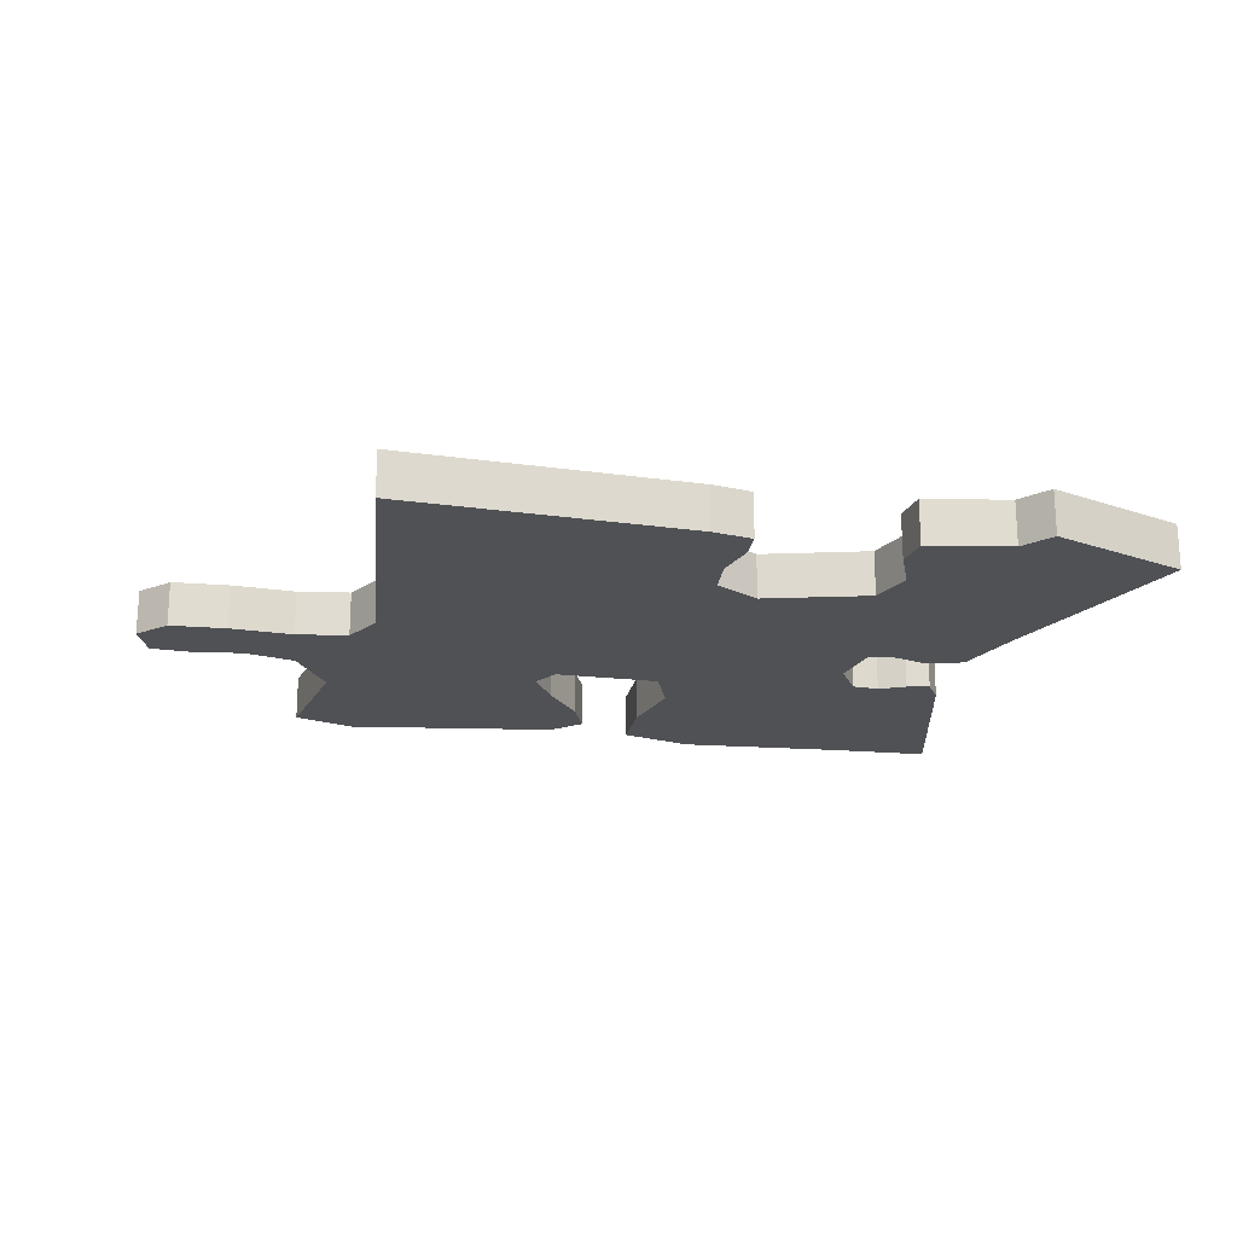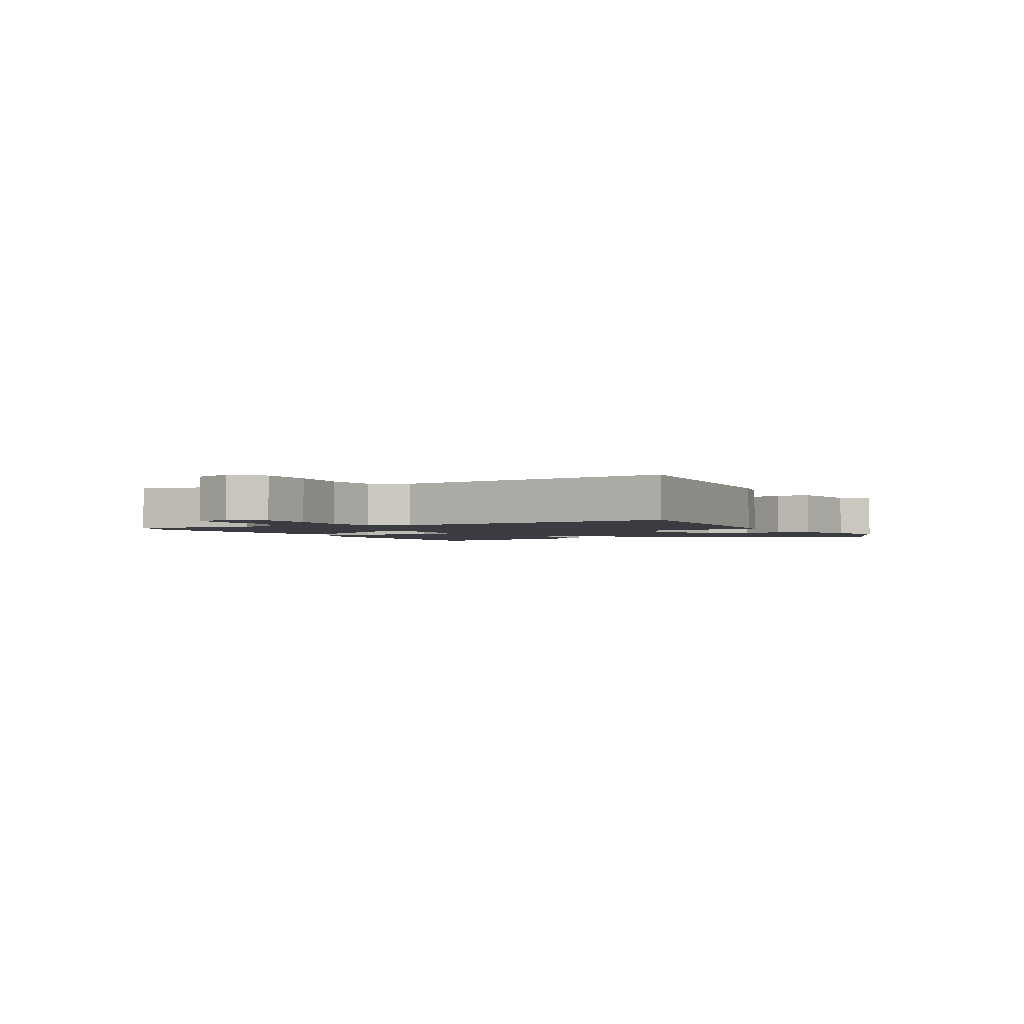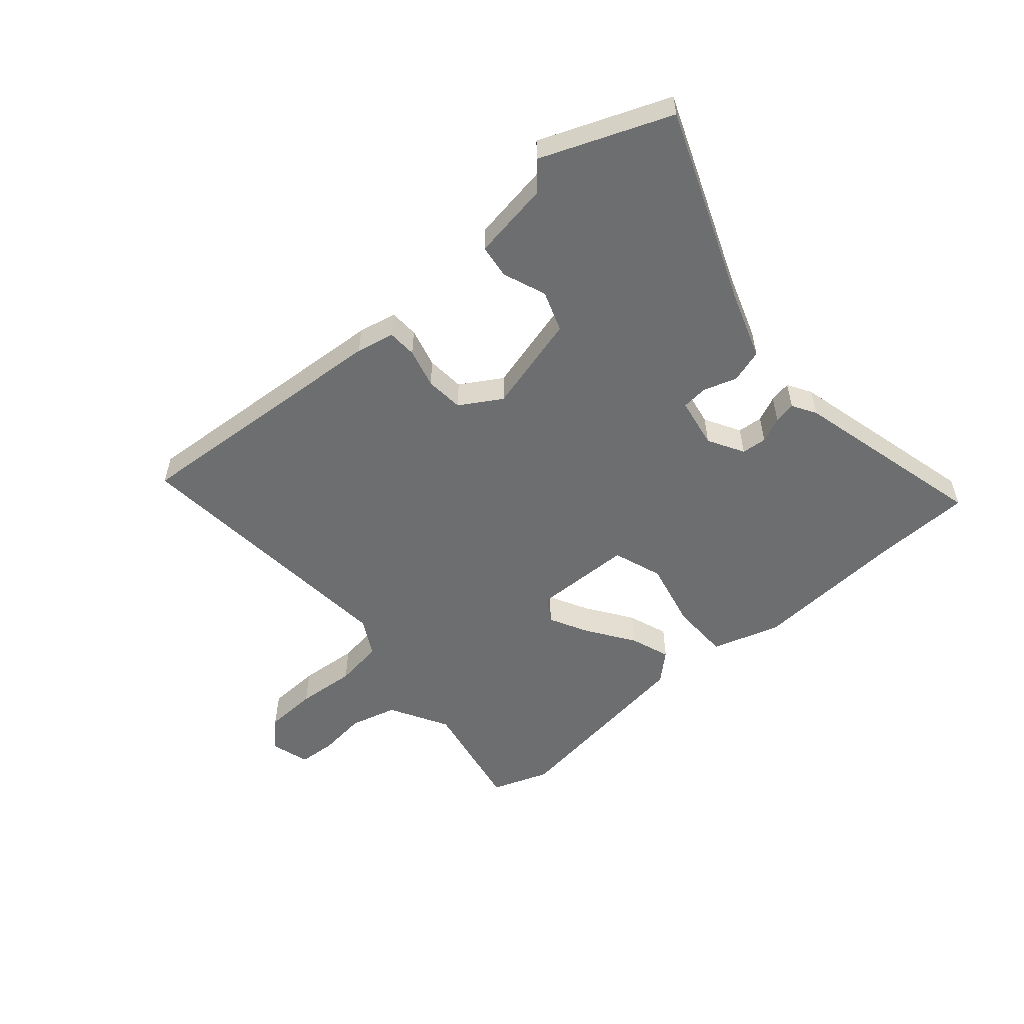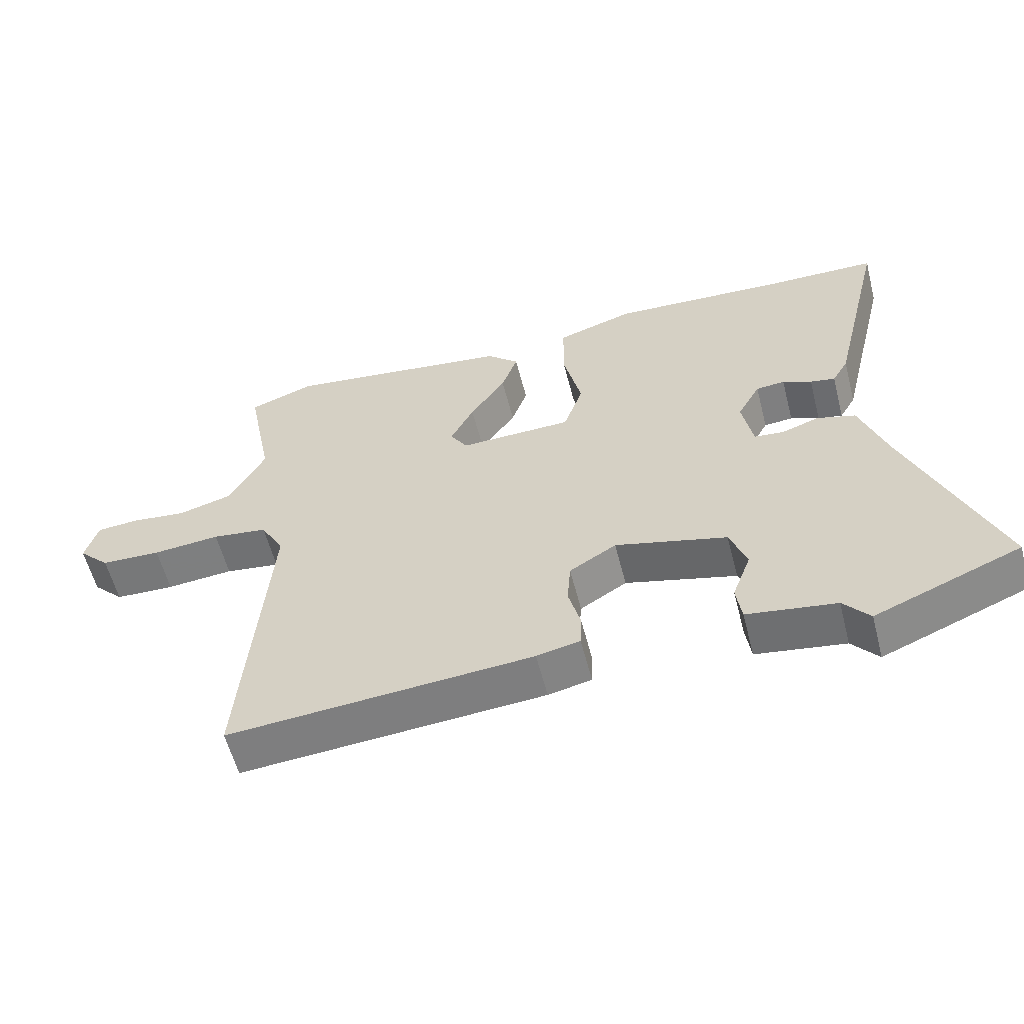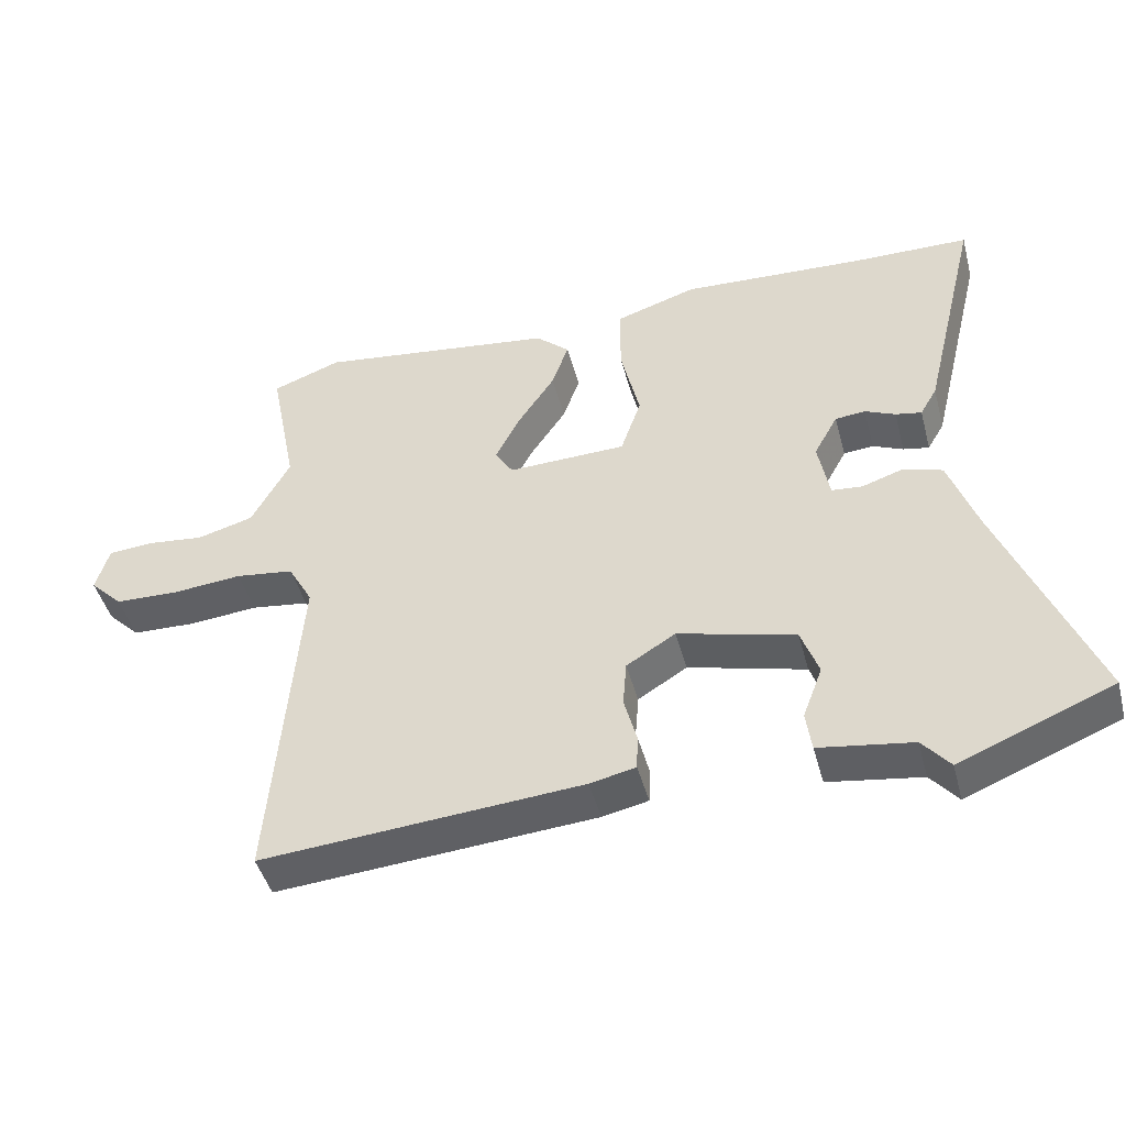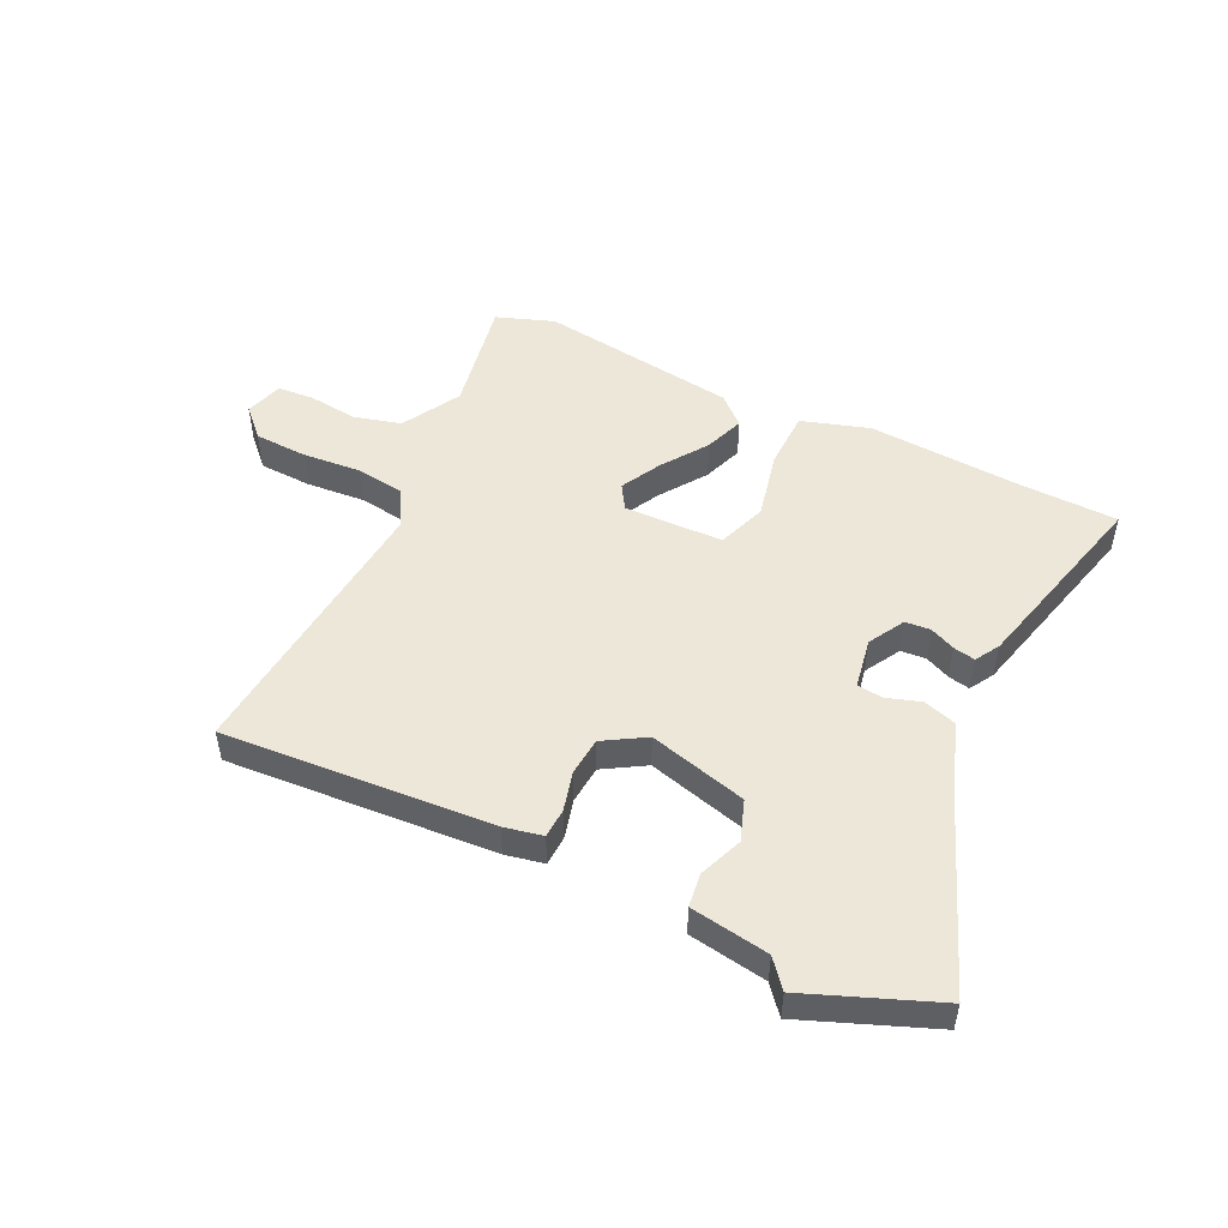
<metadata>
{"format":"obj","ext":"obj","renderer":"f3d","projection":"perspective","resolution":1024,"background":"white","views":[{"elev":-20.1,"azim":169.6,"up":"+Y"},{"elev":-2.2,"azim":118.7,"up":"+Y"},{"elev":-54.2,"azim":-138.8,"up":"+Y"},{"elev":-58.0,"azim":-165.6,"up":"+Z"},{"elev":-45.3,"azim":-165.2,"up":"+Z"},{"elev":49.7,"azim":-153.8,"up":"+Y"}]}
</metadata>
<code>
v -0.428 0.07 -0.529
v -0.646 0.07 -0.441
v -0.515 0.07 -0.114
v -0.475 0.07 0
v -0.418 0.07 0.017
v -0.361 0.07 -0.002
v -0.317 0.07 0.002
v -0.301 0.07 0.088
v -0.335 0.07 0.149
v -0.378 0.07 0.153
v -0.421 0.07 0.134
v -0.458 0.07 0.127
v -0.482 0.07 0.168
v -0.563 0.07 0.499
v -0.398 0.07 0.502
v -0.134 0.07 0.516
v -0.019 0.07 0.479
v -0.018 0.07 0.379
v -0.045 0.07 0.264
v -0.016 0.07 0.18
v 0.153 0.07 0.175
v 0.179 0.07 0.216
v 0.144 0.07 0.284
v 0.091 0.07 0.362
v 0.067 0.07 0.43
v 0.115 0.07 0.473
v 0.454 0.07 0.517
v 0.552 0.07 0.481
v 0.513 0.07 0.283
v 0.568 0.07 0.183
v 0.648 0.07 0.161
v 0.731 0.07 0.17
v 0.794 0.07 0.165
v 0.813 0.07 0.1
v 0.766 0.07 0.053
v 0.676 0.07 0.05
v 0.575 0.07 0.059
v 0.492 0.07 0.048
v 0.457 0.07 -0.015
v 0.496 0.07 -0.494
v 0.04 0.07 -0.459
v -0.025 0.07 -0.445
v -0.027 0.07 -0.395
v -0.009 0.07 -0.328
v -0.014 0.07 -0.263
v -0.084 0.07 -0.22
v -0.251 0.07 -0.263
v -0.276 0.07 -0.332
v -0.248 0.07 -0.406
v -0.256 0.07 -0.463
v -0.389 0.07 -0.483
v -0.428 0 -0.529
v -0.646 0 -0.441
v -0.515 0 -0.114
v -0.475 0 0
v -0.418 0 0.017
v -0.361 0 -0.002
v -0.317 0 0.002
v -0.301 0 0.088
v -0.335 0 0.149
v -0.378 0 0.153
v -0.421 0 0.134
v -0.458 0 0.127
v -0.482 0 0.168
v -0.563 0 0.499
v -0.398 0 0.502
v -0.134 0 0.516
v -0.019 0 0.479
v -0.018 0 0.379
v -0.045 0 0.264
v -0.016 0 0.18
v 0.153 0 0.175
v 0.179 0 0.216
v 0.144 0 0.284
v 0.091 0 0.362
v 0.067 0 0.43
v 0.115 0 0.473
v 0.454 0 0.517
v 0.552 0 0.481
v 0.513 0 0.283
v 0.568 0 0.183
v 0.648 0 0.161
v 0.731 0 0.17
v 0.794 0 0.165
v 0.813 0 0.1
v 0.766 0 0.053
v 0.676 0 0.05
v 0.575 0 0.059
v 0.492 0 0.048
v 0.457 0 -0.015
v 0.496 0 -0.494
v 0.04 0 -0.459
v -0.025 0 -0.445
v -0.027 0 -0.395
v -0.009 0 -0.328
v -0.014 0 -0.263
v -0.084 0 -0.22
v -0.251 0 -0.263
v -0.276 0 -0.332
v -0.248 0 -0.406
v -0.256 0 -0.463
v -0.389 0 -0.483
f 48 49 50 51
f 47 48 51 1
f 41 42 43 44
f 39 40 41 44
f 38 39 44 45
f 34 35 36 37
f 34 37 38
f 31 32 33 34
f 30 31 34 38
f 29 30 38 45
f 23 24 25 26
f 22 23 26 27
f 21 22 27 28
f 16 17 18 19
f 15 16 19 20
f 14 15 20
f 13 14 20
f 10 11 12 13
f 9 10 13 20
f 8 9 20 21
f 3 4 5 6
f 3 6 7
f 47 1 2 3
f 46 47 3 7
f 21 28 29 45
f 21 45 46
f 7 8 21 46
f 102 101 100 99
f 52 102 99 98
f 95 94 93 92
f 95 92 91 90
f 96 95 90 89
f 88 87 86 85
f 89 88 85
f 85 84 83 82
f 89 85 82 81
f 96 89 81 80
f 77 76 75 74
f 78 77 74 73
f 79 78 73 72
f 70 69 68 67
f 71 70 67 66
f 71 66 65
f 71 65 64
f 64 63 62 61
f 71 64 61 60
f 72 71 60 59
f 57 56 55 54
f 58 57 54
f 54 53 52 98
f 58 54 98 97
f 96 80 79 72
f 97 96 72
f 97 72 59 58
f 1 52 53 2
f 2 53 54 3
f 3 54 55 4
f 4 55 56 5
f 5 56 57 6
f 6 57 58 7
f 7 58 59 8
f 8 59 60 9
f 9 60 61 10
f 10 61 62 11
f 11 62 63 12
f 12 63 64 13
f 13 64 65 14
f 14 65 66 15
f 15 66 67 16
f 16 67 68 17
f 17 68 69 18
f 18 69 70 19
f 19 70 71 20
f 20 71 72 21
f 21 72 73 22
f 22 73 74 23
f 23 74 75 24
f 24 75 76 25
f 25 76 77 26
f 26 77 78 27
f 27 78 79 28
f 28 79 80 29
f 29 80 81 30
f 30 81 82 31
f 31 82 83 32
f 32 83 84 33
f 33 84 85 34
f 34 85 86 35
f 35 86 87 36
f 36 87 88 37
f 37 88 89 38
f 38 89 90 39
f 39 90 91 40
f 40 91 92 41
f 41 92 93 42
f 42 93 94 43
f 43 94 95 44
f 44 95 96 45
f 45 96 97 46
f 46 97 98 47
f 47 98 99 48
f 48 99 100 49
f 49 100 101 50
f 50 101 102 51
f 51 102 52 1

</code>
